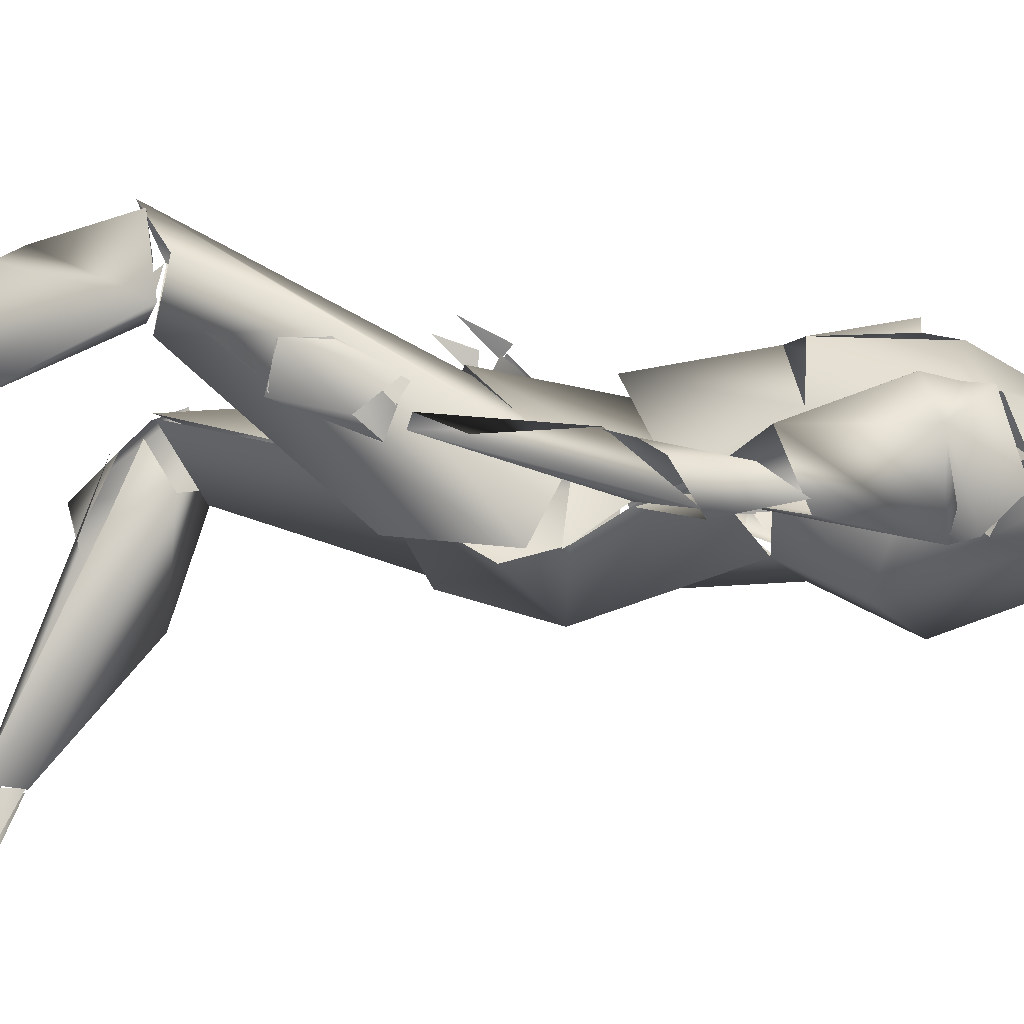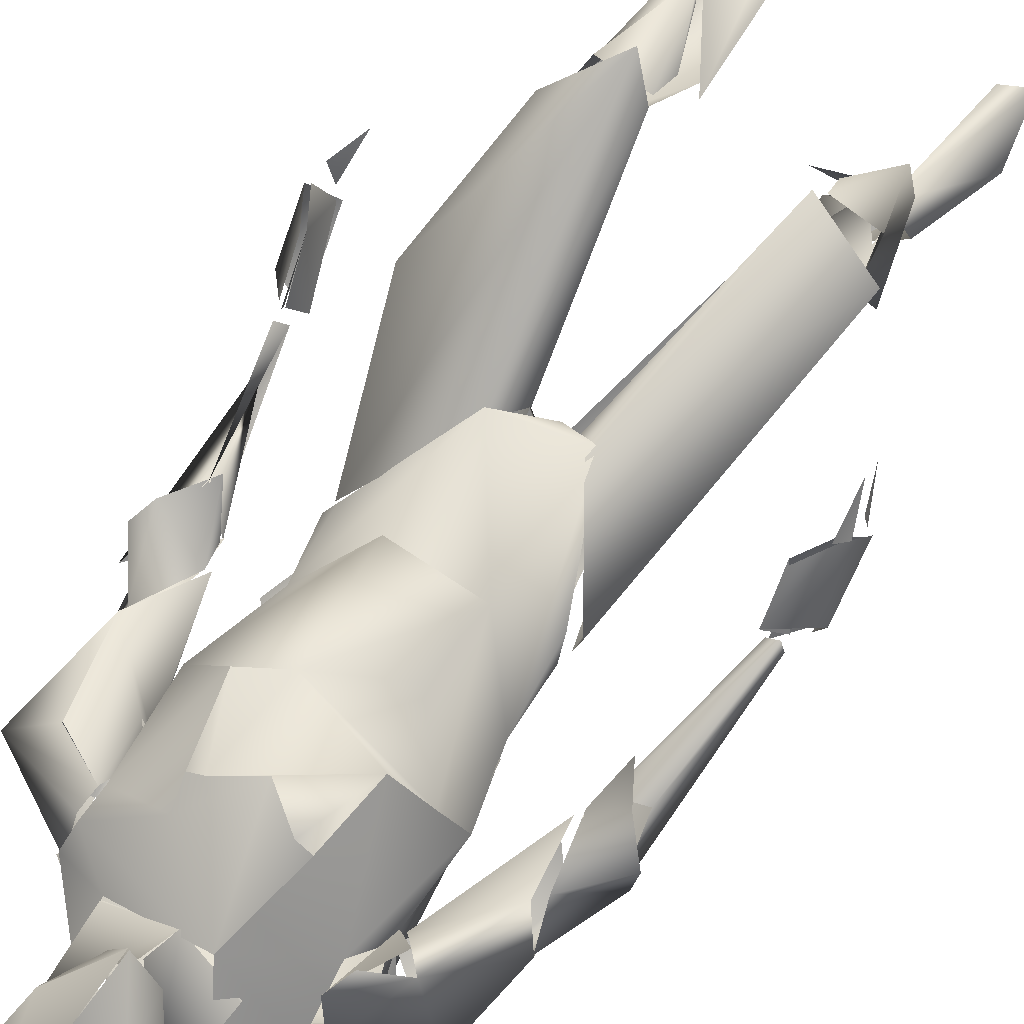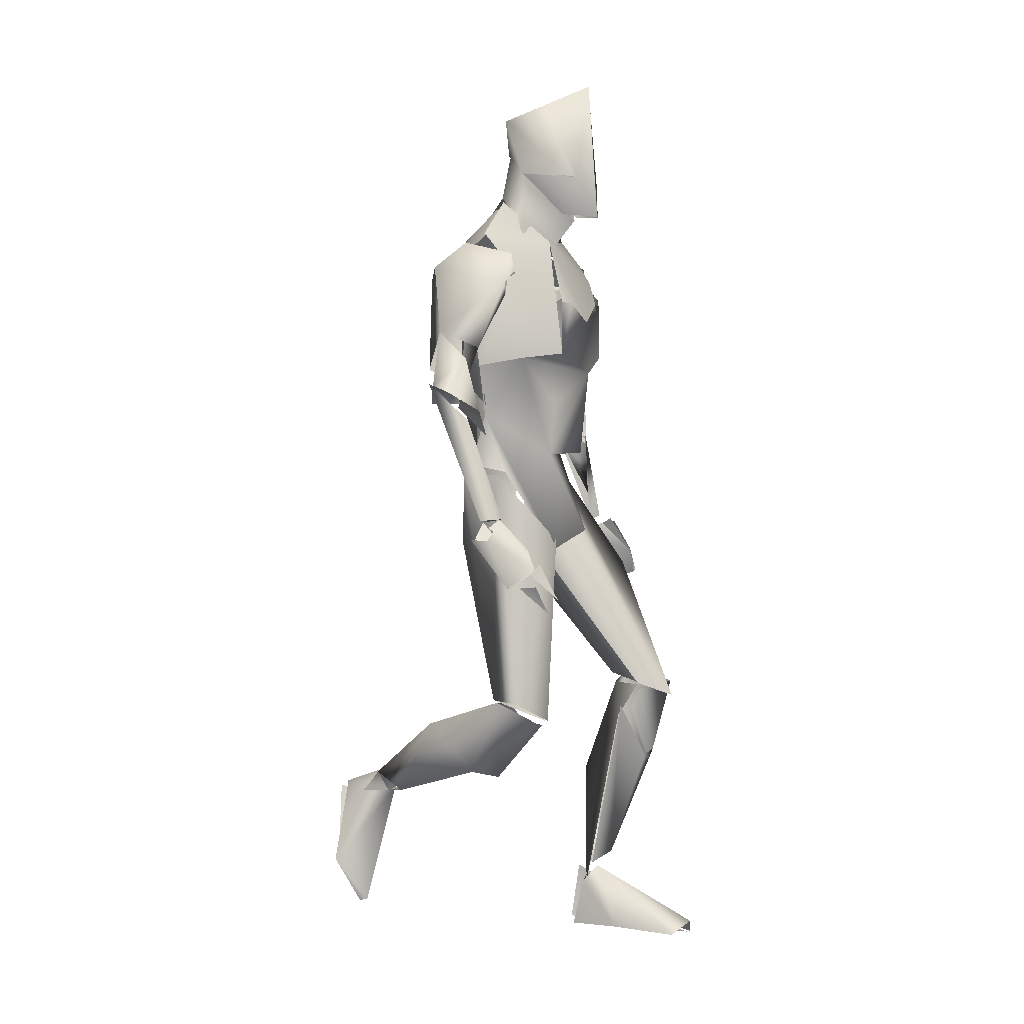
<metadata>
{"format":"obj","ext":"obj","renderer":"f3d","projection":"perspective","resolution":1024,"background":"white","views":[{"elev":-9.0,"azim":102.9,"up":"+Z"},{"elev":71.4,"azim":-146.9,"up":"+Z"},{"elev":4.3,"azim":-60.4,"up":"+Y"}]}
</metadata>
<code>
o MannequinSkeleton_A-Pose
v 0.3004 0.8038 0.000207
v 0.3067 0.7995 0.005628
v -0.3602 0.8391 0.09895
v -0.3589 0.8402 0.08972
v 0.2806 0.6415 0.0803
v 0.2784 0.6418 0.07469
v -0.3206 0.6918 0.1862
v -0.3184 0.693 0.1917
v 0.2708 0.8378 0.02015
v 0.2736 0.8354 0.01383
v -0.3159 0.867 0.07693
v -0.3095 0.8702 0.08284
v -0.03818 1.288 0.135
v -0.04921 1.295 0.132
v 0.0576 1.294 0.1311
v 0.0463 1.286 0.1342
v -0.06132 1.335 0.1156
v -0.07074 1.304 0.1244
v -0.1056 1.186 0.09605
v -0.0826 1.186 0.1162
v 0.07917 1.302 0.1232
v 0.07037 1.333 0.1146
v 0.08781 1.184 0.1147
v 0.1105 1.183 0.09414
v 0.3082 1.087 -0.03003
v 0.3073 1.092 -0.03745
v -0.3264 1.118 0.02327
v -0.3276 1.12 0.01491
v 0.2876 0.7159 0.1022
v 0.2925 0.71 0.09672
v 0.3036 0.7131 0.0964
v 0.3062 0.7183 0.1056
v -0.2902 0.7705 0.1859
v -0.2981 0.7658 0.1876
v -0.3056 0.7725 0.1934
v -0.3003 0.7803 0.1997
v 0.1032 1.14 -0.08113
v 0.1074 1.133 -0.0762
v -0.1071 1.135 -0.07414
v -0.1029 1.142 -0.07913
v 0.2879 0.643 0.09101
v 0.2985 0.6396 0.09741
v 0.3132 0.6527 0.1061
v 0.3171 0.6615 0.102
v -0.3162 0.6986 0.2033
v -0.3218 0.7002 0.2167
v -0.3272 0.7281 0.2231
v -0.3237 0.719 0.227
v 0.3327 0.7209 0.09323
v 0.3058 0.7687 0.09398
v 0.2904 0.8318 0.0611
v 0.3035 0.6988 0.0422
v 0.3256 0.7912 0.01742
v 0.2787 0.8103 -0.002262
v -0.3321 0.788 0.2048
v -0.3493 0.7488 0.157
v -0.3434 0.8387 0.07228
v -0.3581 0.8392 0.1173
v 0.3137 0.6993 0.05562
v 0.2876 0.649 0.08136
v -0.3205 0.699 0.1941
v -0.3476 0.7539 0.17
v 0.2938 0.8411 0.02348
v 0.2234 1.044 -0.05687
v 0.2806 0.8321 0.008783
v 0.2355 1.041 -0.06002
v 0.3046 1.118 -0.08044
v 0.2544 1.015 0.009342
v 0.3078 0.7024 0.04608
v 0.2738 0.8075 -0.001641
v 0.289 0.8257 0.0322
v 0.2999 0.7645 0.09821
v 0.327 0.7171 0.09268
v 0.2911 0.8241 0.03151
v 0.2851 0.837 0.05497
v 0.2887 0.7062 0.03182
v 0.2922 0.7032 0.02953
v 0.292 0.6857 0.04571
v 0.3009 0.7633 0.1034
v 0.3064 0.7235 0.1024
v -0.3084 0.8686 0.07643
v -0.2549 1.064 -0.01618
v -0.3288 0.8795 0.1323
v -0.3334 0.8747 0.08696
v -0.3038 1.065 0.04253
v -0.3139 1.137 -0.03985
v -0.2573 1.06 -0.01629
v -0.3484 0.7541 0.161
v -0.3404 0.8353 0.07741
v -0.3121 0.8702 0.08127
v -0.3078 0.8251 0.1227
v -0.2961 0.8174 0.1716
v -0.3279 0.7818 0.2024
v -0.3034 0.8754 0.111
v -0.3294 0.8611 0.1026
v -0.3444 0.7493 0.1368
v -0.3492 0.7474 0.1381
v -0.3445 0.7316 0.154
v -0.2929 0.8179 0.1763
v -0.3022 0.7851 0.1955
v -0.1525 1.3 -0.04214
v -0.1692 1.366 -0.09986
v -0.1108 1.152 -0.09182
v -0.05714 1.279 -0.1614
v 0.1286 1.246 -0.1451
v 0.05591 1.48 -0.0706
v 0.1511 1.161 -0.01599
v 0.1501 1.293 -0.03794
v 0.1471 1.084 -0.01373
v 0.1251 0.9561 -0.08229
v 0.1325 0.8861 -0.09941
v 0.05681 0.7464 -0.01471
v 0.01707 0.7837 0.02444
v -0.04839 0.7782 0.01684
v -0.01672 0.7843 -0.1012
v -0.08534 0.7732 -0.07535
v -0.1169 0.9663 -0.04698
v -0.1467 1.091 -0.009649
v -0.1565 1.168 -0.01465
v 0.1738 1.367 -0.09532
v 0.05896 1.485 -0.01781
v 0.1671 1.41 -0.01905
v 0.1528 1.296 -0.03595
v 0.1496 1.336 0.05311
v 0.16 1.193 0.03768
v 0.1615 1.167 -0.02071
v 0.05742 0.9907 0.09846
v 0.0458 1.155 0.1225
v 0.05578 1.292 0.1418
v 0.004022 1.258 0.1398
v -0.06989 1.298 0.1231
v -0.04788 1.296 0.1327
v -0.08532 1.195 0.1318
v -0.1339 1.186 0.06676
v -0.05868 1.095 0.1018
v -0.0688 0.9918 0.09505
v -0.07273 0.8007 0.1078
v 0.0432 0.8309 0.1174
v -0.1401 1.071 -0.01516
v -0.1345 0.9704 -0.05121
v -0.136 0.9577 0.02922
v -0.009946 0.7711 0.01698
v -0.1535 1.302 -0.04106
v -0.1389 1.353 0.0539
v -0.1636 1.171 -0.01486
v -0.1395 1.436 -0.01613
v -0.08051 1.5 -0.006731
v -0.03615 1.421 0.07502
v 0.09298 1.426 0.03634
v 0.09172 1.488 -0.01592
v 0.1674 1.406 -0.02028
v 0.1537 1.381 0.04589
v 0.1019 1.186 0.1186
v 0.06827 1.337 0.1141
v 0.0781 1.296 0.1218
v 0.3364 0.7216 0.09551
v 0.3296 0.6553 0.1216
v -0.3314 0.7926 0.2121
v -0.3248 0.7296 0.2454
v -0.2978 0.824 0.1671
v -0.3031 0.8758 0.1129
v -0.04155 1.489 -0.01204
v -0.1531 1.42 -0.0181
v -0.03818 1.49 -0.04757
v -0.0492 1.427 -0.1137
v 0.2227 1.089 -0.05201
v 0.2646 1.213 -0.06793
v 0.2569 1.161 -0.02959
v 0.2171 1.084 -0.0412
v 0.225 1.047 -0.05811
v 0.246 1.002 0.01185
v 0.2932 1.056 -0.009291
v 0.3086 1.087 -0.02977
v 0.2835 1.118 -0.08711
v 0.2245 1.039 -0.06321
v -0.2456 1.095 -0.01022
v -0.2778 1.235 -0.03688
v -0.2646 1.186 0.01392
v -0.2437 1.088 -0.01524
v -0.2918 1.083 0.06046
v -0.3265 1.119 0.01158
v -0.3236 1.132 -0.024
v -0.2881 1.096 -0.04992
v -0.264 1.034 0.06051
v 0.3153 0.697 0.05554
v 0.2849 0.6423 0.07482
v -0.3498 0.7516 0.1739
v -0.3266 0.6953 0.1898
v 0.3304 0.7021 0.06601
v 0.3064 0.6409 0.1028
v -0.3515 0.7657 0.1895
v -0.3231 0.705 0.225
v 0.3046 0.7206 0.1108
v 0.3029 0.7716 0.09816
v -0.2952 0.7831 0.2015
v -0.297 0.825 0.1707
v 0.1626 0.9559 -0.09214
v 0.1357 0.9612 -0.003139
v 0.1322 1.058 -0.01714
v 0.2993 0.6981 0.03633
v 0.2676 0.668 0.06797
v -0.3507 0.7458 0.149
v -0.3134 0.7085 0.1607
v -0.1366 1.086 -0.03632
v -0.006974 0.935 -0.112
v 0.07252 0.9407 -0.1553
v 0.08594 1.146 -0.09481
v 0.3134 0.6951 0.06123
v 0.2882 0.6458 0.09062
v 0.3063 0.6394 0.1074
v 0.3097 0.646 0.1063
v 0.3287 0.6877 0.08886
v 0.3393 0.7219 0.09687
v 0.3271 0.6577 0.121
v -0.3429 0.7514 0.1782
v -0.3161 0.7012 0.2023
v -0.3225 0.7116 0.2275
v -0.3383 0.7549 0.2107
v -0.321 0.7044 0.2285
v -0.3274 0.7963 0.2138
v -0.322 0.7324 0.2487
v -0.3397 0.7786 0.1988
v -0.3325 0.778 0.196
v 0.05453 0.007213 0.3248
v 0.07194 0.006923 0.338
v 0.07125 0.1142 0.09324
v 0.08052 0.111 0.0968
v 0.1714 1.362 -0.0855
v 0.1697 1.373 -0.07978
v 0.1624 1.267 -0.01239
v 0.1635 1.262 -0.000169
v 0.2202 1.31 0.05619
v 0.2171 1.312 0.05826
v 0.1782 1.375 -0.07412
v 0.177 1.383 -0.06521
v 0.1627 1.355 0.0539
v 0.1683 1.338 0.05616
v 0.1907 1.338 -0.09043
v 0.1876 1.351 -0.08758
v 0.1834 1.362 -0.08226
v 0.1782 1.375 -0.07412
v 0.2431 1.345 -0.07759
v 0.2459 1.343 -0.07518
v 0.2385 1.341 -0.08213
v 0.2426 1.345 -0.07817
v -0.1612 0.3522 -0.01223
v -0.1654 0.3505 -0.01705
v -0.1211 0.3872 0.04561
v -0.1314 0.3717 0.02315
v -0.1329 0.3117 -0.2954
v -0.1228 0.3143 -0.2933
v -0.1503 0.05742 -0.2928
v -0.17 0.04801 -0.2935
v -0.1632 1.374 -0.08491
v -0.1602 1.387 -0.07901
v -0.1608 1.277 0.00229
v -0.1622 1.281 -0.01081
v 0.05751 0.4322 0.2303
v 0.0658 0.4052 0.2333
v 0.09706 0.3583 0.2359
v 0.09295 0.3634 0.2363
v 0.09178 1.434 0.03159
v 0.08843 1.449 0.03386
v 0.006974 1.417 0.06899
v 0.01849 1.419 0.06705
v -0.004486 1.419 0.06816
v 0.006981 1.417 0.06904
v -0.07523 1.441 0.03457
v -0.07018 1.457 0.0373
v 0.007013 1.466 0.1517
v 0.01133 1.469 0.1533
v -0.05148 1.544 0.08165
v -0.04378 1.546 0.1054
v 0.02722 1.465 0.1504
v 0.02349 1.468 0.1526
v 0.08567 1.535 0.07248
v 0.08163 1.538 0.097
v -0.1878 1.349 -0.08871
v -0.1813 1.364 -0.08613
v -0.1752 1.376 -0.08087
v -0.1685 1.39 -0.07282
v -0.1663 1.398 -0.06367
v -0.1685 1.39 -0.07282
v -0.2432 1.362 -0.06685
v -0.2401 1.357 -0.0715
v -0.2461 1.36 -0.06315
v -0.2437 1.362 -0.06617
v -0.1974 1.337 0.06419
v -0.201 1.335 0.06288
v -0.1544 1.353 0.05491
v -0.1484 1.37 0.05294
v 0.1562 1.303 -0.05038
v 0.1598 1.306 -0.06241
v 0.1844 1.315 -0.08657
v 0.1751 1.308 -0.08155
v -0.1627 1.311 -0.06557
v -0.1582 1.308 -0.05474
v -0.1802 1.316 -0.08184
v -0.1881 1.324 -0.08544
v 0.1531 1.291 -0.05059
v 0.1882 1.329 -0.104
v 0.166 1.405 -0.05021
v 0.1826 1.36 -0.09603
v 0.2436 1.346 -0.07819
v 0.2433 1.345 -0.07782
v 0.2826 1.339 -0.005372
v 0.1719 1.306 -0.08335
v 0.212 1.087 -0.05158
v 0.2596 1.213 -0.08258
v 0.253 1.177 0.006112
v 0.2121 1.079 -0.05026
v 0.155 1.262 -0.005546
v 0.1559 1.278 -0.04582
v 0.1675 1.257 0.01795
v 0.221 1.309 0.05623
v 0.1549 1.343 0.05733
v 0.1576 1.375 0.05306
v 0.1583 1.373 0.04371
v -0.1575 1.298 -0.05681
v -0.175 1.369 -0.09344
v -0.188 1.346 -0.1091
v -0.2162 1.342 -0.09218
v -0.2554 1.363 -0.06165
v -0.2438 1.362 -0.06639
v -0.2796 1.237 -0.0346
v -0.2704 1.163 -0.06515
v -0.2339 1.12 -0.01495
v -0.2547 1.205 0.03659
v -0.2097 1.333 0.07075
v -0.1554 1.357 0.06137
v -0.1876 1.311 0.05917
v -0.2374 1.099 -0.01566
v -0.1602 1.282 -0.04701
v -0.1562 1.288 -0.02175
v -0.1385 1.394 0.04444
v -0.156 1.417 -0.0507
v 0.1209 0.5176 0.2782
v 0.05321 0.4671 0.2205
v 0.1529 0.5413 0.1728
v 0.09336 0.5107 0.1649
v 0.05498 0.5156 0.234
v 0.03327 0.4525 0.2007
v 0.05851 0.5055 0.2354
v 0.08041 0.1517 0.1621
v 0.107 0.3497 0.235
v 0.07873 0.1159 0.1041
v 0.1322 0.3127 0.07511
v 0.03343 0.09612 0.1287
v 0.06629 0.09977 0.1123
v 0.05061 0.126 0.1442
v 0.09723 0.08748 0.126
v 0.08285 0.02711 0.3437
v 0.0281 0.09499 0.1236
v 0.03057 0.001209 0.09972
v 0.05243 0.001496 0.3155
v 0.08479 0.005513 0.3416
v 0.1271 -0.000852 0.2763
v 0.06079 0.005916 0.0789
v 0.0649 0.1171 0.09448
v 0.05793 0.5195 0.2343
v 0.115 0.5252 0.1465
v 0.08592 0.4948 0.2969
v 0.05529 0.5182 0.2344
v 0.0216 0.7787 0.03093
v 0.03846 0.8383 0.1062
v 0.1377 0.9621 0.001168
v 0.1508 0.918 -0.08808
v 0.09653 0.7571 -0.06165
v 0.02123 0.7893 0.02423
v 0.1607 0.5576 0.2206
v 0.1991 0.7531 0.127
v -0.1179 0.4472 0.1047
v -0.1919 0.465 0.132
v -0.114 0.4135 0.0724
v -0.09749 0.4835 0.02164
v -0.1462 0.4297 0.09094
v -0.0971 0.4073 -0.002258
v -0.09734 0.267 -0.281
v -0.1286 0.3123 -0.2868
v -0.1957 0.4427 -0.1135
v -0.1877 0.4978 0.03932
v -0.1587 0.3401 0.02584
v -0.1757 0.3483 -0.02539
v -0.1569 0.3522 -0.01305
v -0.08 0.4161 0.06817
v -0.1411 0.2821 -0.2204
v -0.09853 0.27 -0.2753
v -0.1174 0.3139 -0.2867
v -0.09093 0.2693 -0.2855
v -0.09394 0.2723 -0.3765
v -0.1138 0.1849 -0.3566
v -0.1423 0.06256 -0.3003
v -0.1828 0.04602 -0.2973
v -0.1969 0.1315 -0.3499
v -0.09447 0.2761 -0.3861
v -0.1172 0.314 -0.2899
v -0.1592 0.2768 -0.3019
v -0.1197 0.2761 -0.2507
v -0.1862 0.05306 -0.277
v -0.108 0.4546 0.1047
v -0.2144 0.5034 0.09709
v -0.1035 0.454 0.1095
v -0.03408 0.7718 0.02097
v -0.06689 0.8197 0.1085
v -0.1526 0.953 0.01773
v -0.1373 0.9467 -0.06656
v -0.09989 0.8075 -0.09227
v -0.0217 0.7747 0.01784
v -0.1645 0.4976 0.01852
v 0.01708 1.471 0.1565
v -0.01954 1.477 0.0965
v -0.06924 1.557 0.03169
v -0.03134 1.548 0.1359
v -0.03665 1.551 0.1242
v -0.07118 1.663 -0.006356
v 0.01399 1.604 -0.04716
v 0.01898 1.47 0.1566
v 0.04626 1.473 0.0929
v 0.09859 1.545 0.02016
v 0.01194 1.604 -0.04701
v 0.1126 1.636 -0.01488
v 0.07603 1.543 0.1245
v 0.08135 1.537 0.09457
v 0.03332 0.1022 0.1286
v 0.04545 0.1312 0.1349
v 0.02329 0.4747 0.2111
v 0.08863 0.3642 0.236
v 0.08557 0.3786 0.255
v 0.05831 -0.002586 0.1822
v 0.01483 1.466 0.1061
v 0.08622 1.528 0.05418
v 0.06383 1.506 -0.03133
v 0.09376 1.432 0.03208
v 0.0928 1.432 0.03201
v 0.09301 1.43 0.0319
v 0.05289 1.476 -0.05955
v 0.007954 1.504 -0.04502
v 0.0169 1.598 -0.03131
v 0.006664 1.416 0.06523
v 0.0112 1.464 0.1067
v -0.06302 1.577 0.02853
v 0.006463 1.416 0.06626
v -0.07712 1.437 0.03504
v -0.07642 1.44 0.03501
v -0.07704 1.439 0.03479
v -0.04031 1.482 -0.05638
v 0.007721 1.503 -0.04423
v -0.04962 1.512 -0.02622
v 0.01277 1.599 -0.04369
v 0.01784 1.467 0.1602
v 0.01633 1.499 0.1156
v 0.108 1.679 0.0586
v 0.03308 1.736 0.1268
v -0.05446 1.69 0.06832
v 0.03511 1.736 0.1268
v 0.03326 -0.000433 0.09877
v 0.06256 0.003867 0.1954
v 0.07559 6e-06 0.08676
v 0.1209 -6.4e-05 0.2564
v 0.08458 0.002948 0.3377
v -0.07151 0.2524 -0.3773
v -0.1083 0.2687 -0.3944
v -0.1936 0.125 -0.3446
v -0.1261 0.1776 -0.3356
v -0.181 0.04841 -0.3009
v 0.2209 1.309 0.05616
f 50 49 51
f 52 53 49
f 53 51 49
f 53 52 54
f 55 160 161
f 161 58 55
f 58 56 55
f 56 58 57
f 64 63 68
f 65 66 67
f 65 67 68
f 65 68 63
f 71 70 72
f 69 72 70
f 72 69 73
f 72 75 74
f 81 82 83
f 85 83 82
f 83 85 84
f 84 85 86
f 84 86 87
f 89 91 88
f 89 90 91
f 91 92 88
f 88 92 93
f 92 95 94
f 119 101 102
f 102 103 119
f 104 103 102
f 104 102 165
f 105 104 165
f 105 165 106
f 105 106 120
f 108 105 120
f 108 107 105
f 109 110 206
f 206 110 111
f 112 206 111
f 115 112 113
f 115 113 114
f 116 115 114
f 116 117 115
f 119 103 118
f 105 107 207
f 106 165 164
f 122 120 121
f 106 121 120
f 125 123 124
f 123 125 126
f 199 126 125
f 127 125 128
f 155 154 130
f 148 130 154
f 148 131 130
f 132 131 133
f 130 132 133
f 129 130 133
f 128 129 133
f 133 148 144
f 144 145 133
f 128 134 135
f 134 128 133
f 136 135 134
f 135 136 128
f 136 127 128
f 136 199 127
f 199 136 138
f 138 136 137
f 134 139 136
f 134 145 139
f 141 139 140
f 136 139 137
f 141 137 139
f 138 137 142
f 143 145 144
f 147 146 148
f 148 146 144
f 151 150 149
f 149 152 151
f 149 148 152
f 153 129 128
f 124 153 125
f 153 124 154
f 154 124 152
f 154 152 148
f 153 155 129
f 162 102 163
f 102 162 164
f 165 102 164
f 174 166 167
f 174 167 168
f 169 170 171
f 169 171 172
f 169 172 168
f 168 172 173
f 174 168 173
f 175 166 174
f 177 176 182
f 178 177 182
f 178 182 181
f 180 179 178
f 181 180 178
f 182 176 183
f 179 180 184
f 199 125 127
f 199 138 198
f 199 198 197
f 204 103 205
f 207 205 103
f 115 117 204
f 205 115 204
f 205 206 115
f 207 206 205
f 207 104 105
f 207 103 104
f 109 206 207
f 112 115 206
f 208 212 210
f 215 219 218
f 221 220 222
f 303 302 306
f 306 304 303
f 304 306 305
f 301 303 304
f 305 306 301
f 306 310 301
f 308 307 301
f 300 307 308
f 313 311 312
f 301 310 309
f 314 312 310
f 311 310 312
f 466 310 315
f 306 315 310
f 316 315 306
f 302 317 306
f 306 317 316
f 314 310 316
f 466 316 310
f 316 313 314
f 320 319 321
f 336 321 323
f 322 323 321
f 324 322 325
f 323 324 325
f 319 327 322
f 327 326 322
f 326 325 322
f 328 329 325
f 325 329 323
f 336 323 329
f 336 329 335
f 328 331 329
f 328 332 333
f 333 331 328
f 330 335 329
f 335 331 334
f 342 341 340
f 337 428 339
f 343 428 337
f 343 338 428
f 428 345 339
f 340 339 347
f 345 347 339
f 347 345 344
f 344 346 347
f 345 427 344
f 347 342 340
f 347 348 342
f 346 348 347
f 350 357 351
f 357 352 356
f 357 350 352
f 352 350 355
f 353 429 350
f 349 354 353
f 354 429 353
f 350 429 355
f 359 351 358
f 358 351 357
f 361 360 369
f 365 364 363
f 365 363 362
f 371 367 366
f 368 367 361
f 367 371 361
f 361 371 370
f 368 361 369
f 376 377 375
f 377 378 375
f 375 378 379
f 380 375 379
f 379 386 380
f 383 380 386
f 380 383 381
f 375 380 381
f 382 373 381
f 382 372 373
f 382 374 372
f 382 381 383
f 383 386 384
f 384 374 382
f 385 384 386
f 385 386 387
f 389 390 388
f 397 394 398
f 393 399 394
f 398 394 399
f 392 398 399
f 391 398 392
f 396 395 397
f 397 395 394
f 403 404 402
f 408 400 409
f 408 409 407
f 406 407 409
f 406 409 405
f 404 405 401
f 405 409 401
f 410 413 411
f 412 411 413
f 412 414 415
f 416 412 415
f 420 421 419
f 421 420 453
f 421 453 452
f 421 422 419
f 418 419 423
f 417 423 422
f 423 417 418
f 426 425 344
f 427 426 344
f 338 427 428
f 432 438 431
f 431 430 439
f 431 439 433
f 432 431 433
f 435 433 439
f 432 436 437
f 432 437 438
f 440 441 442
f 448 447 446
f 449 447 448
f 449 448 441
f 445 442 441
f 443 442 445
f 448 445 441
f 308 301 309
f 389 398 391
f 390 389 391
f 422 452 453
f 422 453 417
f 422 421 452
f 454 415 414
f 413 454 414
f 415 455 416
f 455 415 454
f 413 455 454
f 455 413 410
f 458 457 456
f 458 459 457
f 460 457 459
f 463 462 461
f 463 461 464
f 464 465 463
f 362 366 365
f 371 366 362
f 371 362 370
f 401 402 404
l 1 2
l 318 316
l 17 18
l 385 374
l 266 267
l 33 34
l 234 235
l 250 251
l 282 283
l 288 289
l 433 434
l 7 8
l 96 97
l 180 182
l 256 257
l 23 24
l 216 219
l 224 225
l 187 188
l 211 212
l 272 273
l 39 40
l 240 241
l 45 46
l 246 247
l 99 100
l 118 204
l 200 201
l 13 14
l 215 216
l 193 194
l 262 263
l 29 30
l 230 231
l 213 214
l 278 279
l 333 334
l 3 4
l 97 98
l 79 80
l 294 295
l 252 253
l 298 299
l 19 20
l 444 445
l 268 269
l 202 203
l 210 211
l 35 36
l 236 237
l 320 336
l 434 435
l 317 318
l 284 285
l 174 172
l 290 291
l 9 10
l 258 259
l 185 186
l 191 192
l 25 26
l 226 227
l 300 301
l 274 275
l 450 451
l 41 42
l 242 243
l 196 195
l 208 209
l 356 355
l 47 48
l 248 249
l 61 62
l 59 60
l 443 444
l 15 16
l 107 109
l 264 265
l 31 32
l 232 233
l 330 331
l 280 281
l 77 78
l 189 190
l 5 6
l 254 255
l 159 158
l 424 425
l 21 22
l 270 271
l 217 218
l 217 219
l 301 302
l 209 210
l 37 38
l 238 239
l 426 338
l 286 287
l 292 293
l 222 223
l 296 297
l 11 12
l 156 157
l 260 261
l 392 393
l 27 28
l 228 229
l 276 277
l 76 77
l 43 44
l 244 245

</code>
